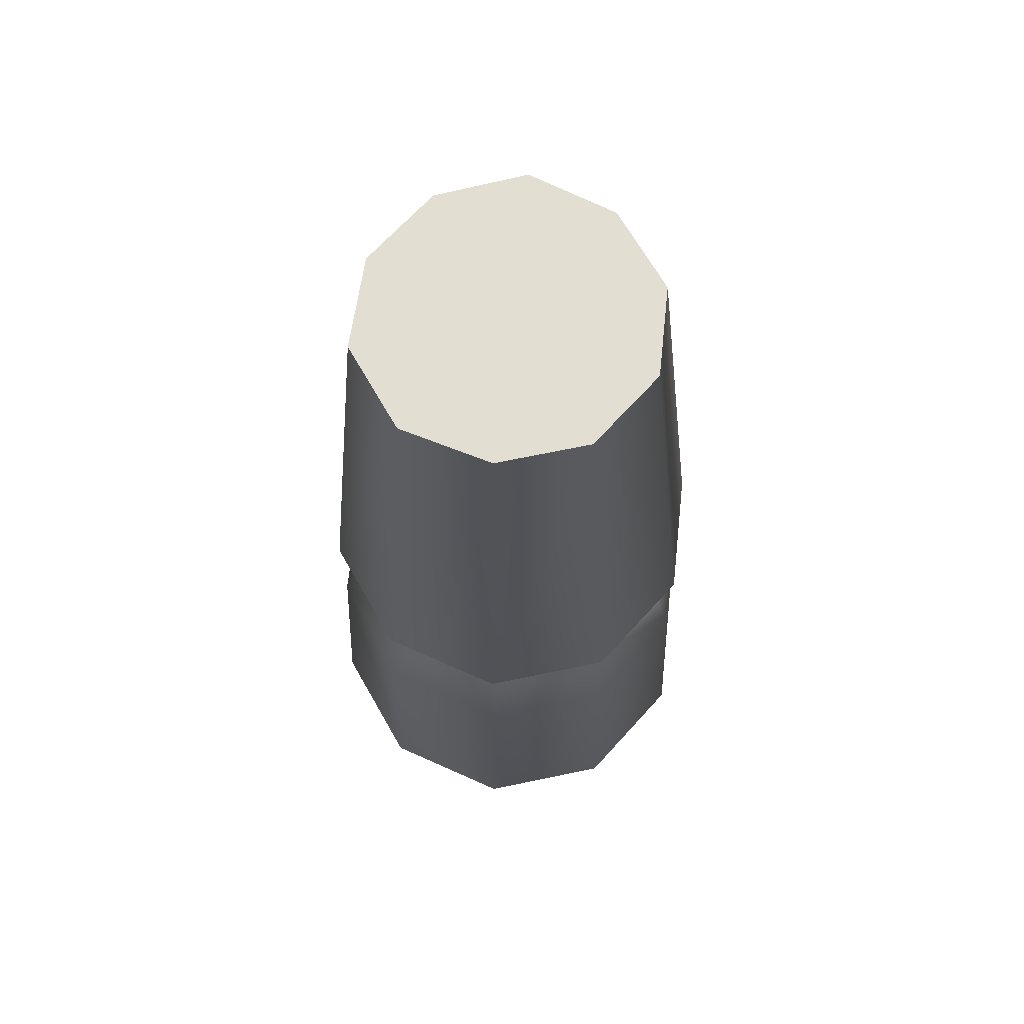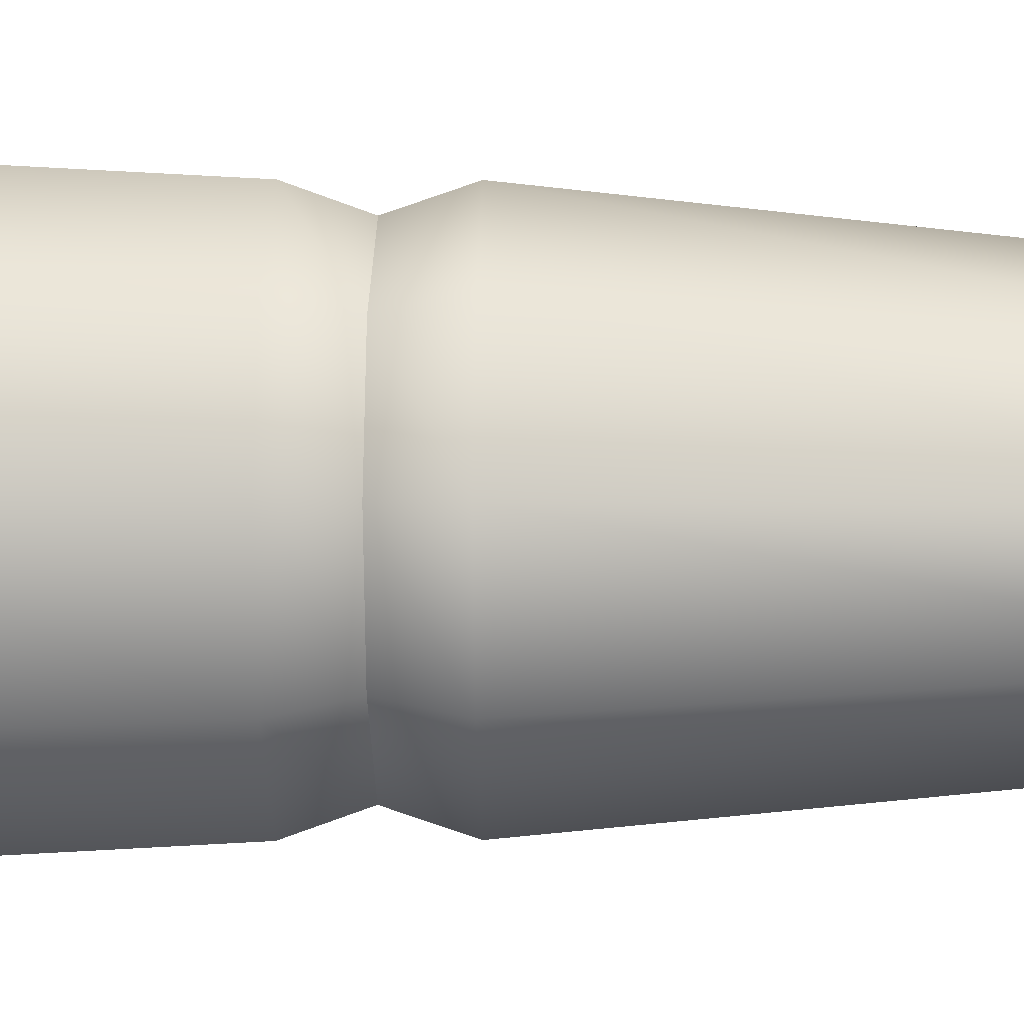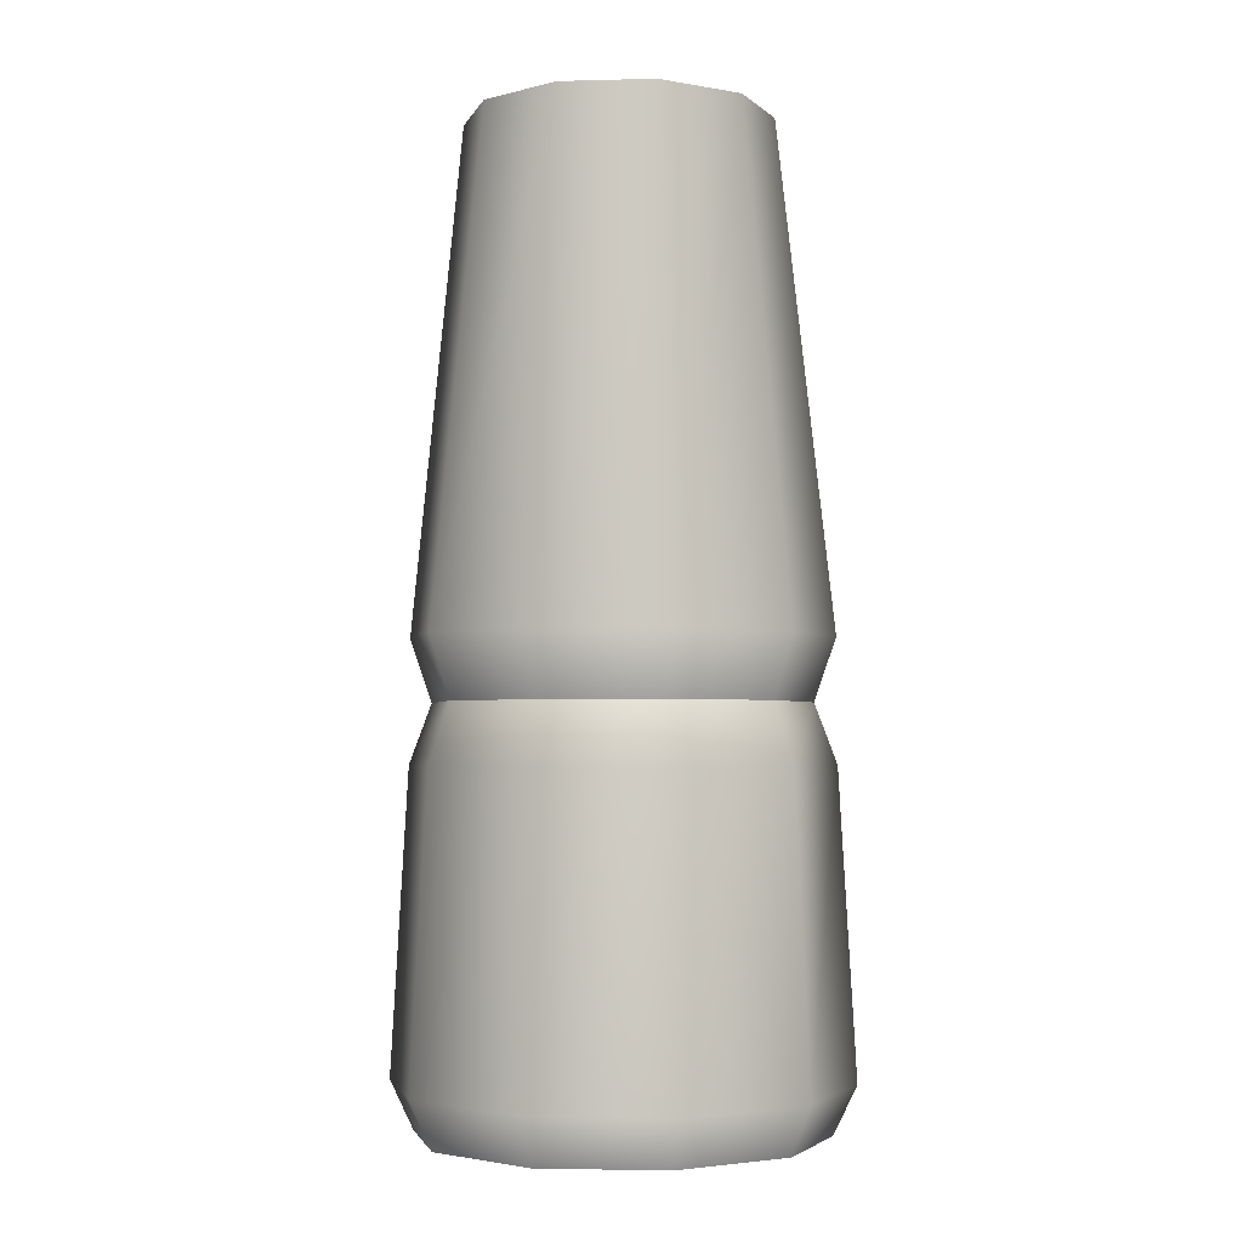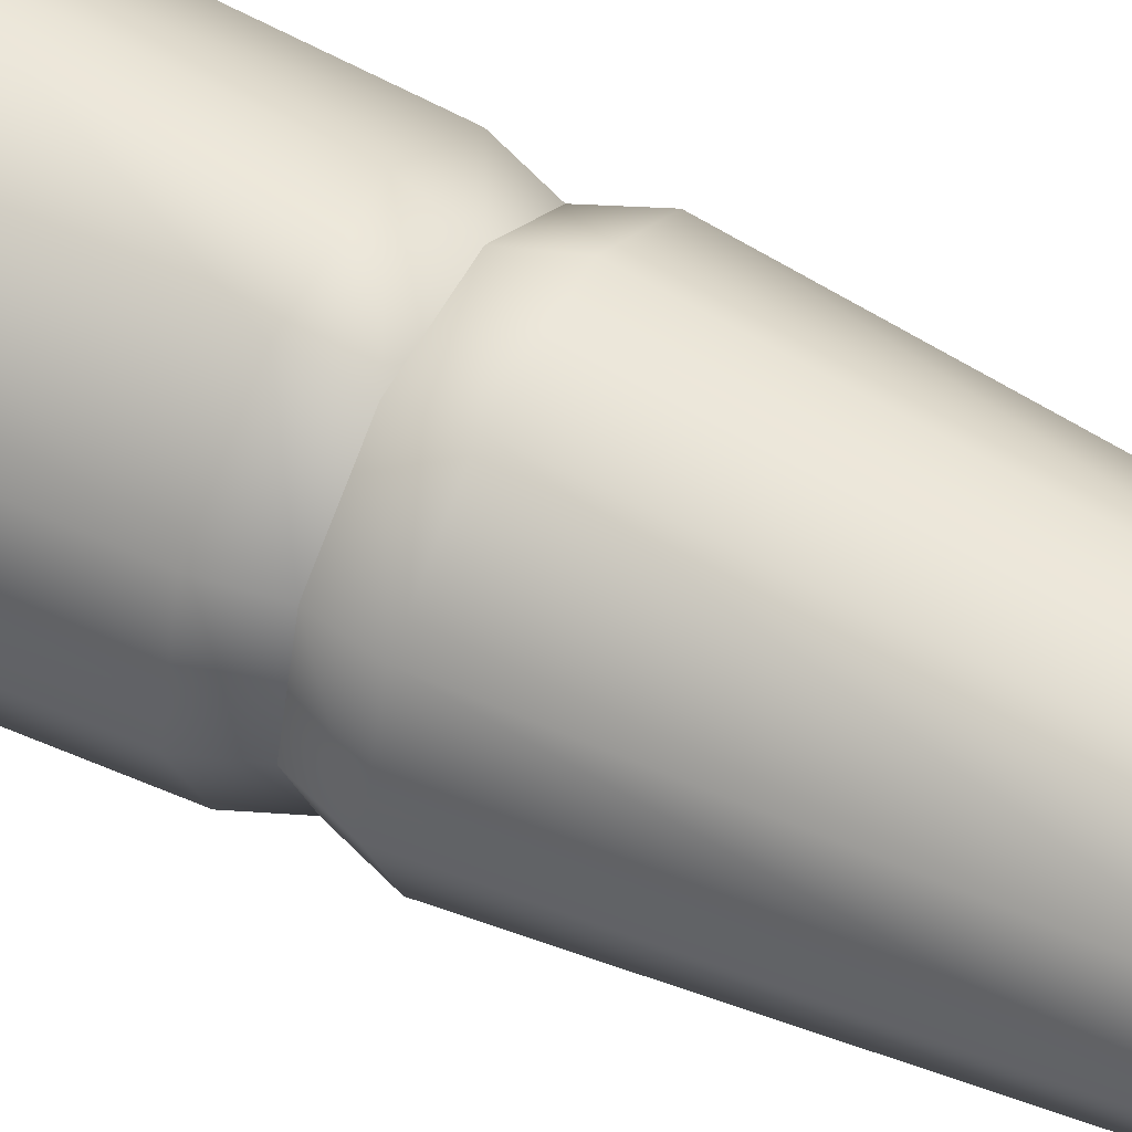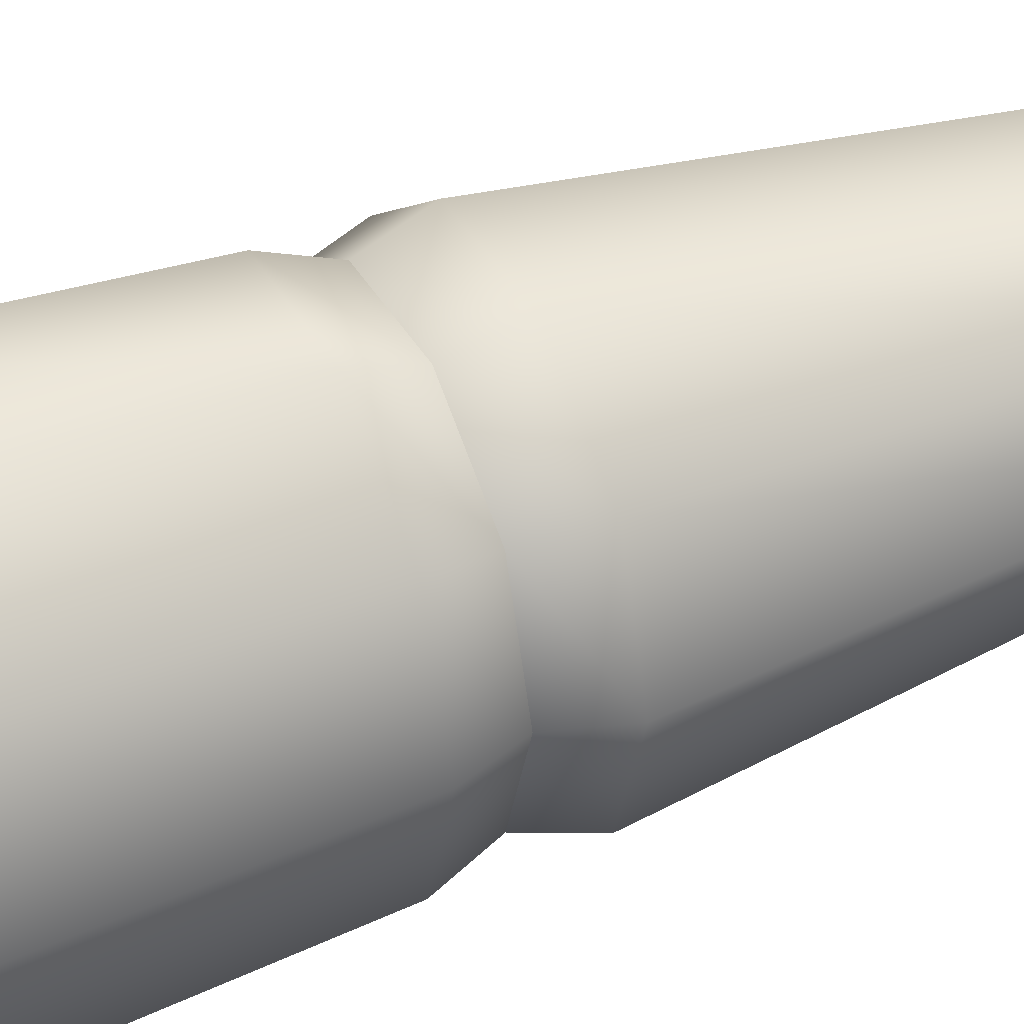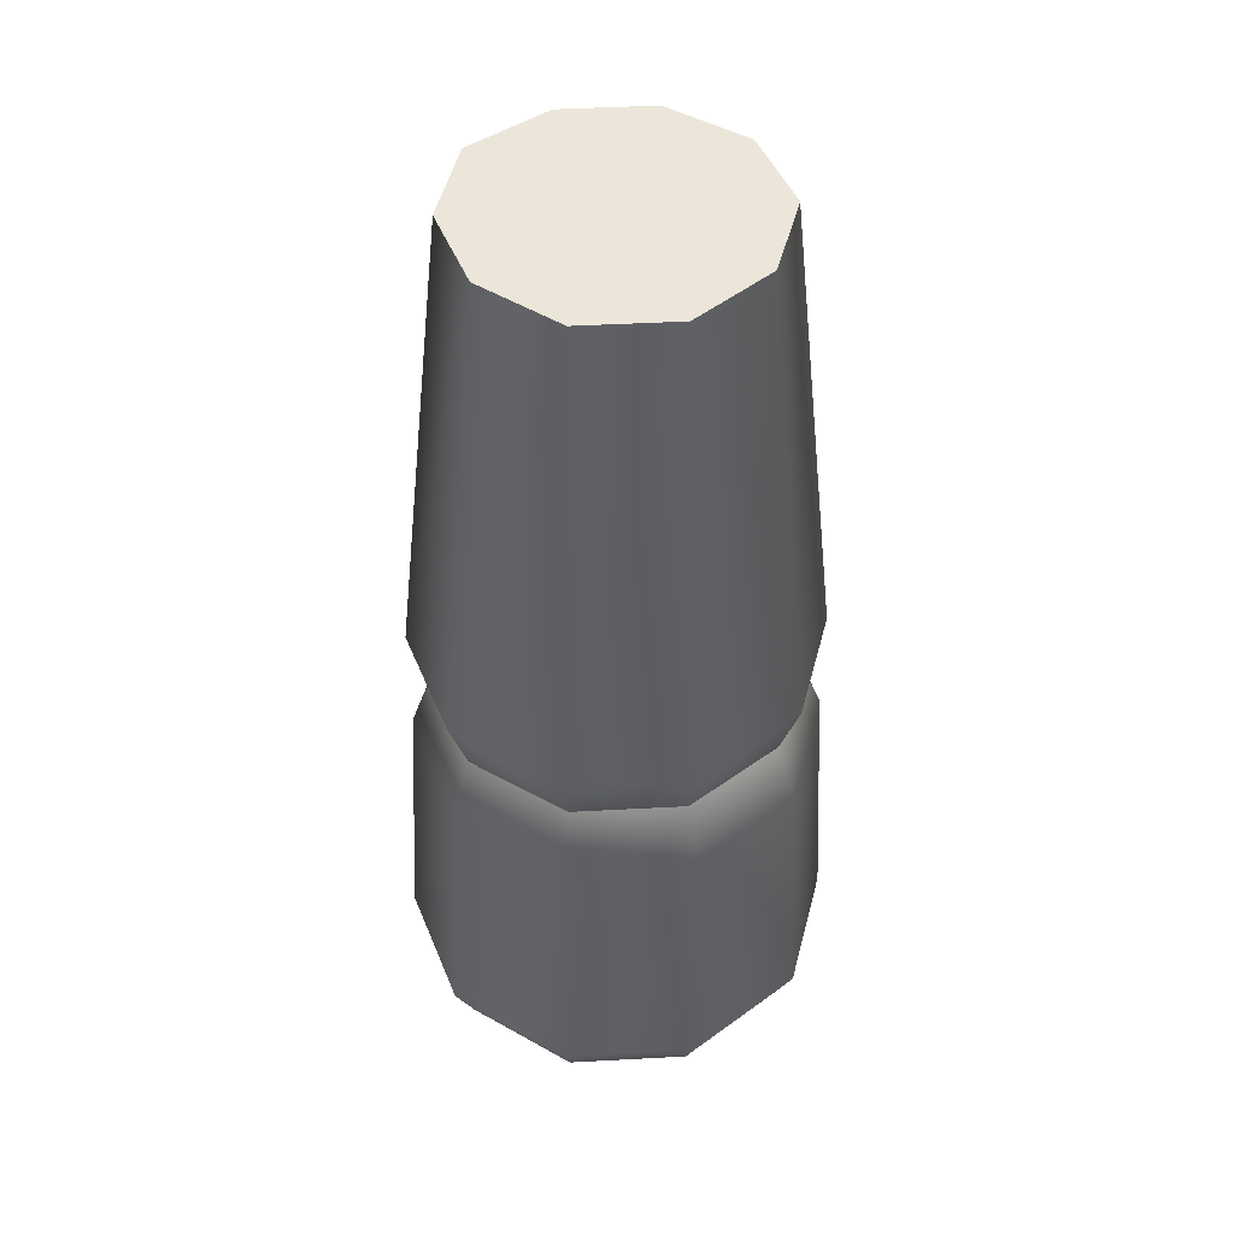
<metadata>
{"format":"obj","ext":"obj","renderer":"f3d","projection":"perspective","resolution":1024,"background":"white","views":[{"elev":68.0,"azim":-119.8,"up":"+Y"},{"elev":-1.5,"azim":91.8,"up":"+Z"},{"elev":-3.1,"azim":-66.9,"up":"+Y"},{"elev":56.3,"azim":117.5,"up":"+Z"},{"elev":38.8,"azim":63.7,"up":"+Z"},{"elev":46.8,"azim":176.5,"up":"+Y"}]}
</metadata>
<code>
g default
v -0.5401 15.64 -1.662
v 0.5401 15.64 -1.662
v 1.414 15.64 -1.027
v 1.748 15.64 0
v 1.414 15.64 1.027
v 0.5401 15.64 1.662
v -0.5401 15.64 1.662
v -1.414 15.64 1.027
v -1.748 15.64 0
v -1.414 15.64 -1.027
v -0.4972 19.21 -1.53
v 0.4972 19.21 -1.53
v 1.302 19.21 -0.9458
v 1.609 19.21 0
v 1.302 19.21 0.9458
v 0.4972 19.21 1.53
v -0.4972 19.21 1.53
v -1.302 19.21 0.9458
v -1.609 19.21 0
v -1.302 19.21 -0.9458
v -0.6031 16.06 -1.856
v 0.6031 16.06 -1.856
v 1.579 16.06 -1.147
v 1.952 16.06 0
v 1.579 16.06 1.147
v 0.6031 16.06 1.856
v -0.6031 16.06 1.856
v -1.579 16.06 1.147
v -1.952 16.06 0
v -1.579 16.06 -1.147
v -0.557 18.69 -1.714
v 0.557 18.69 -1.714
v 1.458 18.69 -1.059
v 1.802 18.69 0
v 1.458 18.69 1.059
v 0.557 18.69 1.714
v -0.557 18.69 1.714
v -1.458 18.69 1.059
v -1.802 18.69 0
v -1.458 18.69 -1.059
v 0.5549 19.76 -1.708
v 1.453 19.76 -1.056
v 1.796 19.76 0
v 1.453 19.76 1.056
v 0.5549 19.76 1.708
v -0.5549 19.76 1.708
v -1.453 19.76 1.056
v -1.796 19.76 0
v -1.453 19.76 -1.056
v -0.5549 19.76 -1.708
v -1.059 24.15 0.761
v -0.4045 24.15 1.237
v 0.4045 24.15 1.237
v 1.09 24.15 0.7834
v 1.309 24.15 -0.008451
v 1.059 24.15 -0.7779
v 0.4163 24.15 -1.29
v -0.4163 24.15 -1.29
v -1.059 24.15 -0.7779
v -1.309 24.15 -0.008451
v 0 24.15 -0.008451
v 0 15.64 0
g polySurface299
f 2 1 21 22
f 3 2 22 23
f 4 3 23 24
f 5 4 24 25
f 6 5 25 26
f 7 6 26 27
f 8 7 27 28
f 9 8 28 29
f 10 9 29 30
f 1 10 30 21
f 12 11 50 41
f 13 12 41 42
f 14 13 42 43
f 15 14 43 44
f 16 15 44 45
f 17 16 45 46
f 18 17 46 47
f 19 18 47 48
f 20 19 48 49
f 11 20 49 50
f 32 22 21 31
f 23 22 32 33
f 24 23 33 34
f 25 24 34 35
f 26 25 35 36
f 27 26 36 37
f 32 31 11 12
f 33 32 12 13
f 34 33 13 14
f 35 34 14 15
f 36 35 15 16
f 37 36 16 17
f 38 37 17 18
f 39 38 18 19
f 40 39 19 20
f 31 40 20 11
f 42 41 57 56
f 43 42 56 55
f 44 43 55 54
f 45 44 54 53
f 46 45 53 52
f 47 46 52 51
f 48 47 51 60
f 49 48 60 59
f 50 49 59 58
f 41 50 58 57
f 27 37 38 28
f 28 38 39 29
f 29 39 40 30
f 30 40 31 21
f 54 61 53
f 61 58 59
f 61 59 60
f 56 57 61
f 61 57 58
f 56 61 55
f 55 61 54
f 52 61 51
f 53 61 52
f 51 61 60
f 8 62 7
f 1 62 10
f 62 3 4
f 10 62 9
f 62 2 3
f 1 2 62
f 9 62 8
f 6 62 5
f 7 62 6
f 5 62 4

</code>
